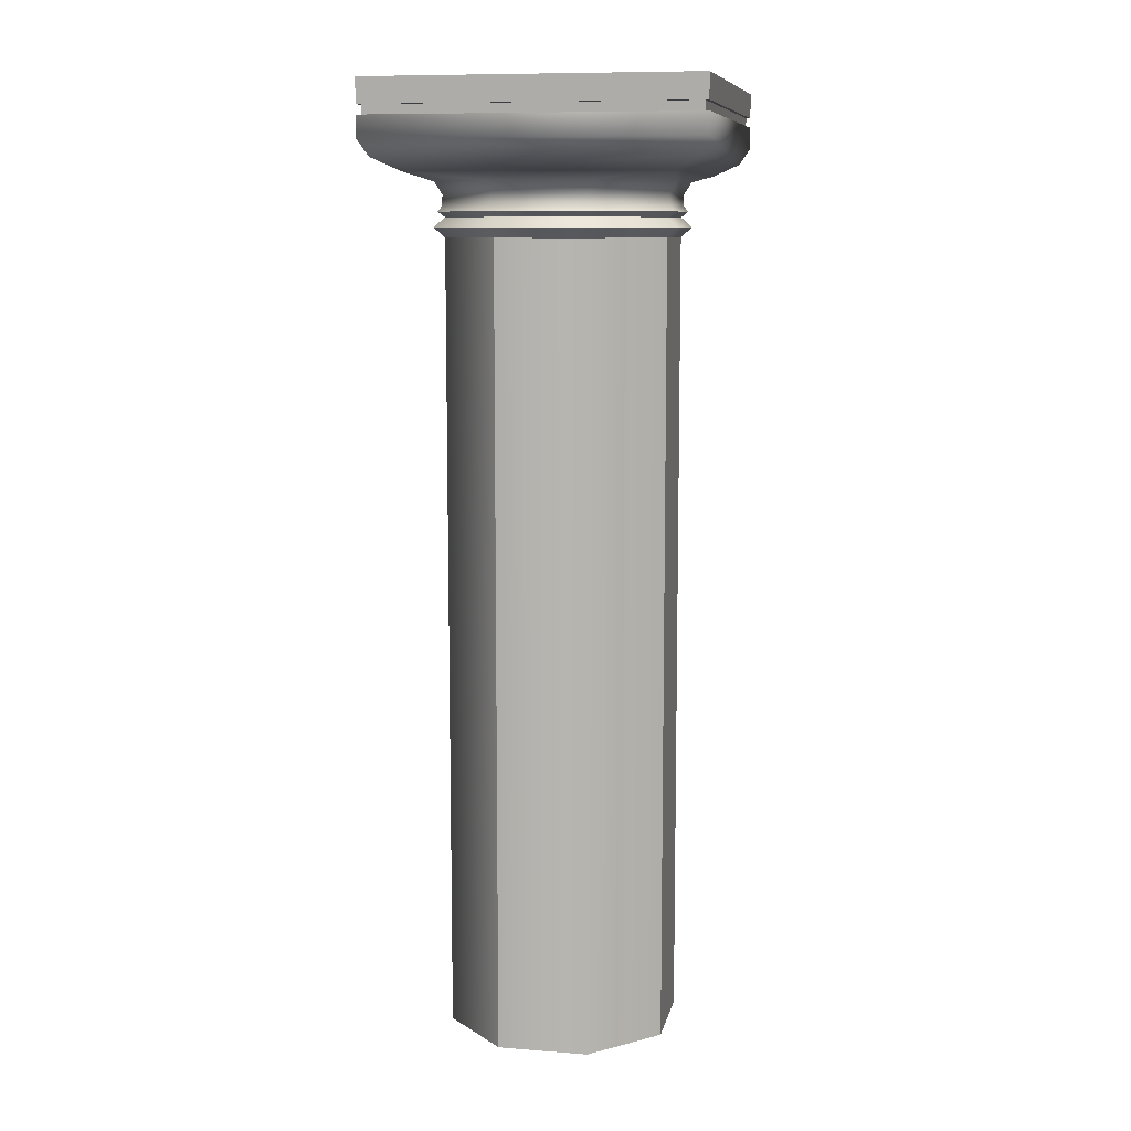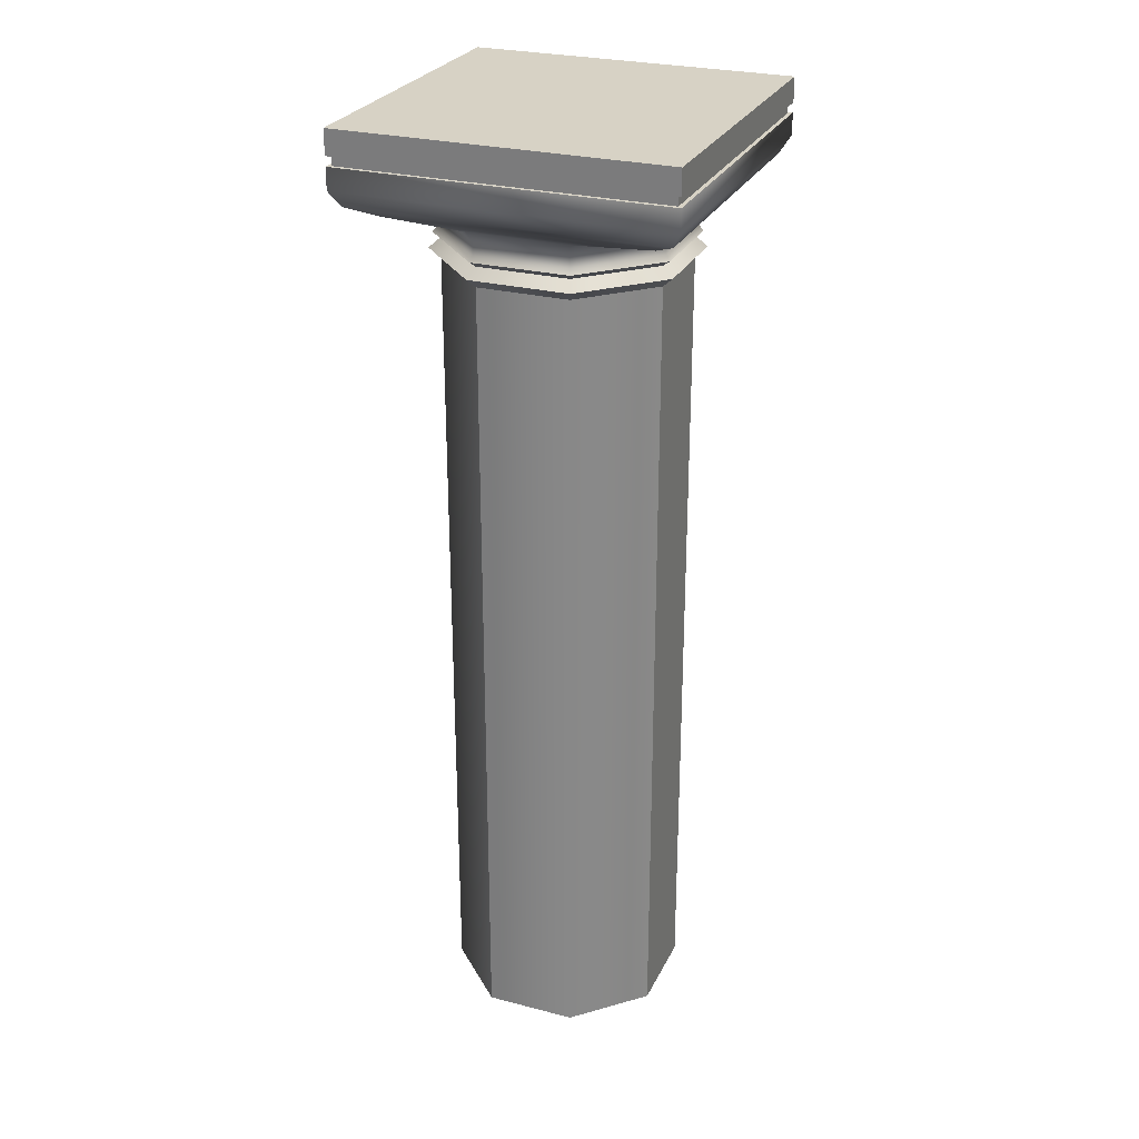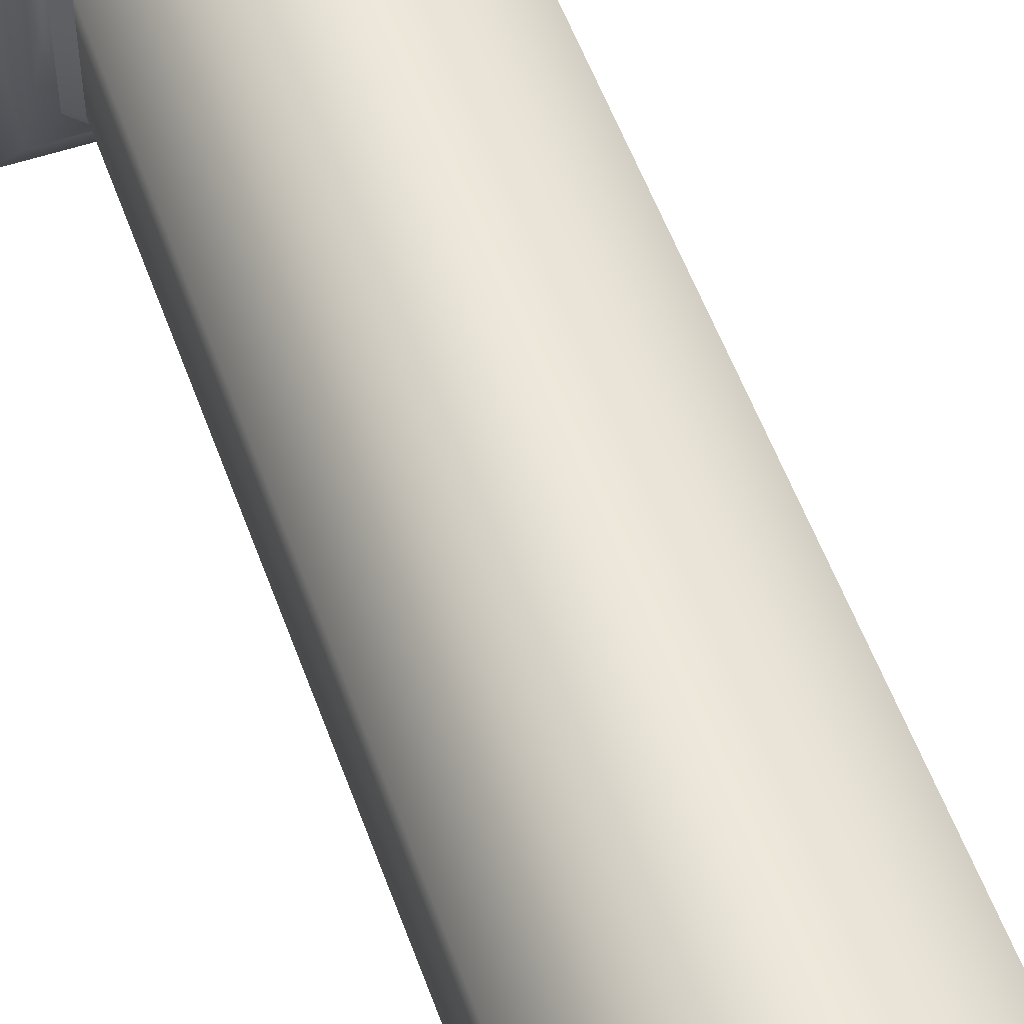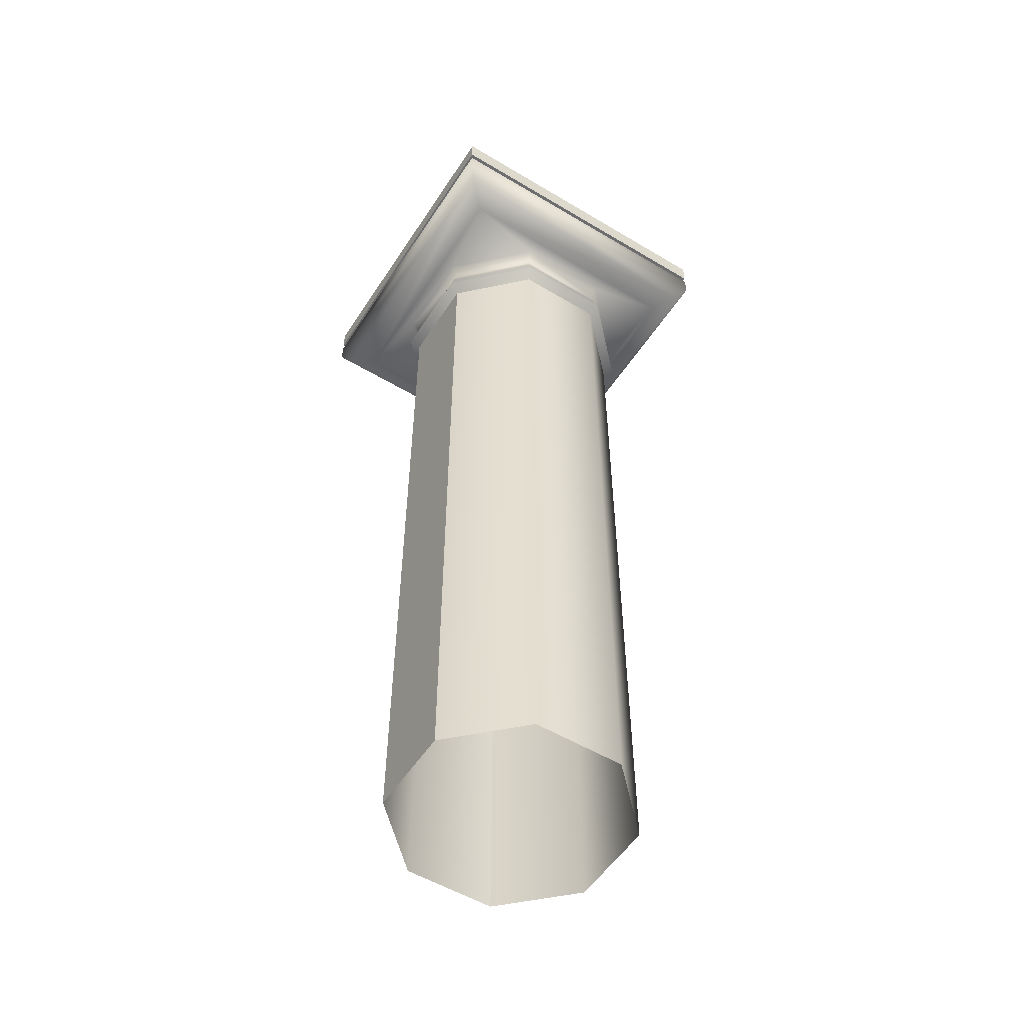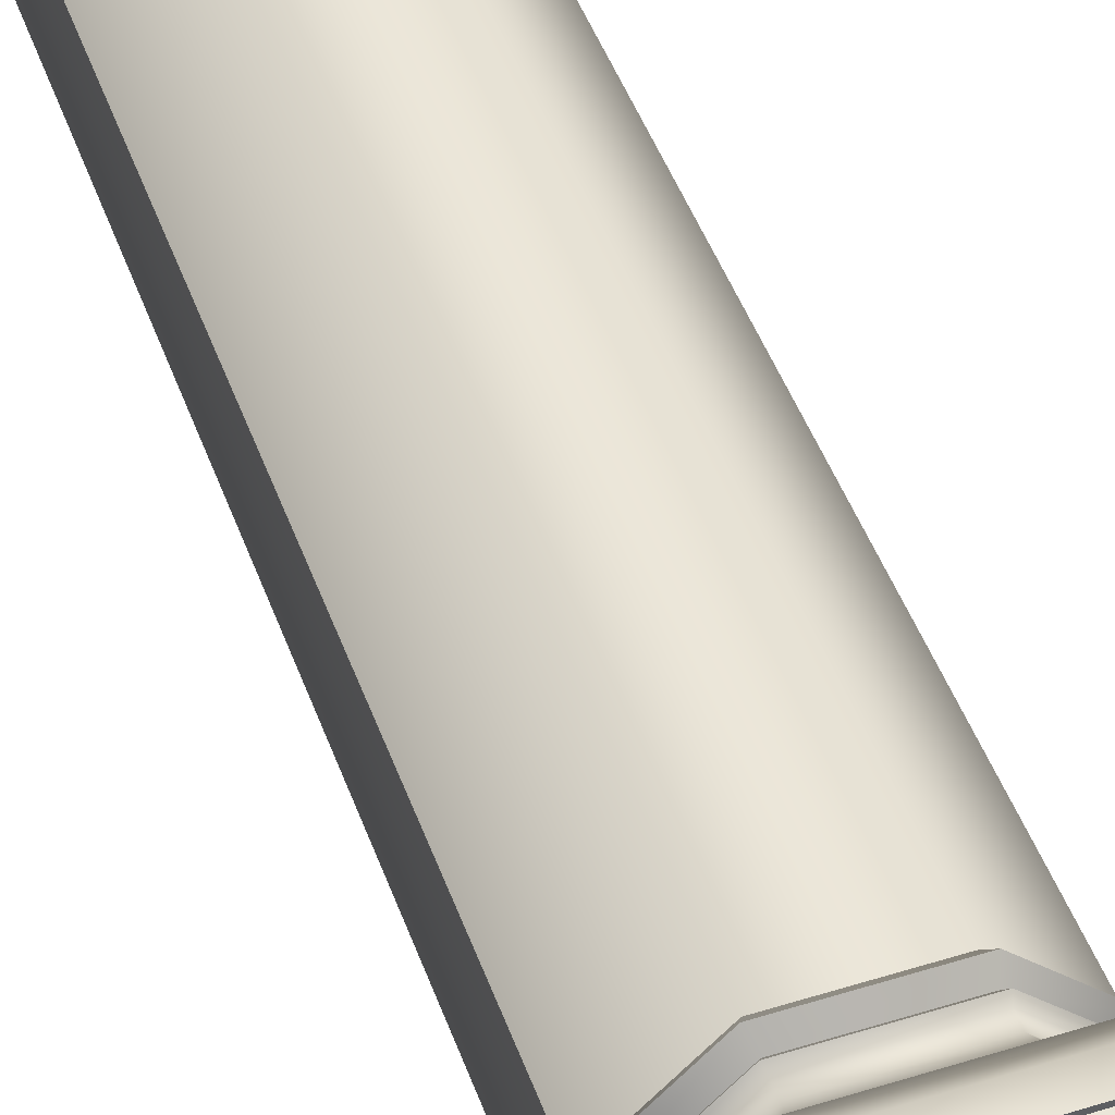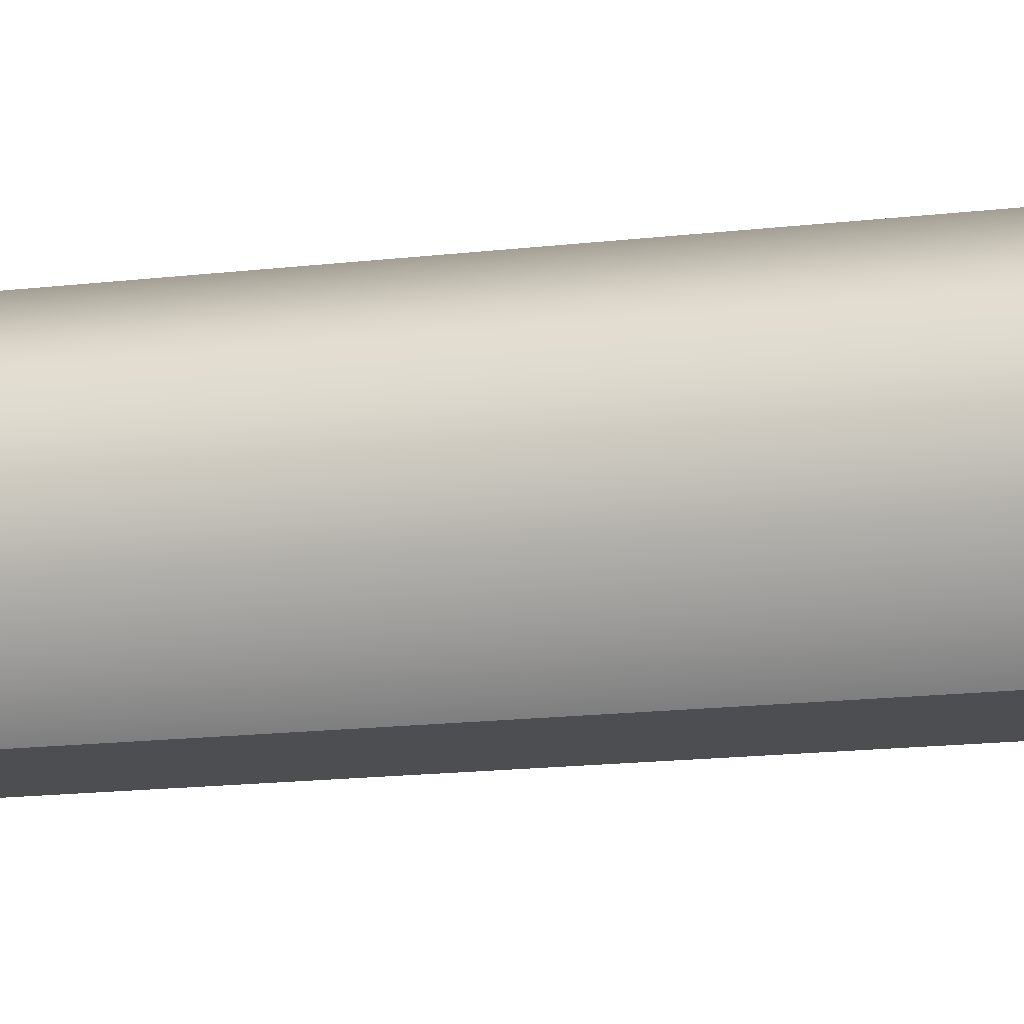
<metadata>
{"format":"obj","ext":"obj","renderer":"f3d","projection":"perspective","resolution":1024,"background":"white","views":[{"elev":9.6,"azim":101.5,"up":"+Y"},{"elev":27.3,"azim":111.7,"up":"+Y"},{"elev":54.5,"azim":-19.5,"up":"+Z"},{"elev":-54.1,"azim":-122.5,"up":"+Y"},{"elev":47.1,"azim":160.6,"up":"+Z"},{"elev":-16.8,"azim":-76.7,"up":"+Z"}]}
</metadata>
<code>
v -3.844 22.35 3.838
v 3.844 22.35 3.838
v 3.844 22.35 -3.838
v -3.844 22.35 -3.838
v -3.844 21.03 3.838
v -3.844 21.54 3.838
v -3.844 21.54 -3.838
v -3.844 21.03 -3.838
v 3.844 21.03 3.838
v 3.844 21.54 3.838
v 3.844 21.03 -3.838
v 3.844 21.54 -3.838
v 3.625 20.65 -3.619
v -3.625 20.65 -3.619
v 3.625 20.65 3.619
v -3.625 20.65 3.619
v 3.071 20.36 -3.066
v -3.071 20.36 -3.066
v 3.071 20.36 3.066
v -3.071 20.36 3.066
v 2.606 0 1.089
v 2.606 18.91 1.089
v 1.095 18.91 2.6
v 1.095 0 2.6
v 2.606 0 -1.047
v 2.606 18.91 -1.047
v 1.095 0 -2.558
v 1.095 18.91 -2.558
v -1.041 0 -2.558
v -1.041 18.91 -2.558
v -2.552 0 -1.047
v -2.552 18.91 -1.047
v -2.552 0 1.089
v -2.552 18.91 1.089
v -1.041 0 2.6
v -1.041 18.91 2.6
v 2.606 19.37 1.089
v 2.763 19.5 1.154
v 1.16 19.5 2.757
v 1.095 19.37 2.6
v 2.606 19.37 -1.047
v 2.763 19.5 -1.113
v 1.095 19.37 -2.558
v 1.16 19.5 -2.716
v -1.041 19.37 -2.558
v -1.106 19.5 -2.716
v -2.552 19.37 -1.047
v -2.709 19.5 -1.113
v -2.552 19.37 1.089
v -2.709 19.5 1.154
v -1.041 19.37 2.6
v -1.106 19.5 2.757
v 2.654 19.88 1.109
v 2.831 20.17 1.182
v 1.188 20.17 2.824
v 1.115 19.88 2.648
v 2.654 19.88 -1.067
v 2.831 20.17 -1.14
v 1.115 19.88 -2.607
v 1.188 20.17 -2.783
v -1.061 19.88 -2.607
v -1.134 20.17 -2.783
v -2.6 19.88 -1.067
v -2.776 20.17 -1.14
v -2.6 19.88 1.109
v -2.776 20.17 1.182
v -1.061 19.88 2.648
v -1.134 20.17 2.824
v 2.855 19.14 1.192
v 1.199 19.14 2.849
v 2.855 19.14 -1.151
v 1.199 19.14 -2.808
v -1.145 19.14 -2.808
v -2.801 19.14 -1.151
v -2.801 19.14 1.192
v -1.145 19.14 2.849
v 1.121 19.62 2.662
v 2.668 19.62 1.115
v 2.668 19.62 -1.073
v 1.121 19.62 -2.62
v -1.067 19.62 -2.62
v -2.614 19.62 -1.073
v -2.614 19.62 1.115
v -1.067 19.62 2.662
v -3.751 21.54 3.745
v -3.751 21.77 3.745
v -3.751 21.77 -3.745
v -3.751 21.54 -3.745
v 3.751 21.54 3.745
v 3.751 21.77 3.745
v 3.751 21.54 -3.745
v 3.751 21.77 -3.745
v -3.844 21.77 -3.838
v -3.844 21.77 3.838
v 3.844 21.77 3.838
v 3.844 21.77 -3.838
f 1 2 3
f 1 3 4
f 5 6 7
f 5 7 8
f 9 10 6
f 9 6 5
f 11 12 10
f 11 10 9
f 8 7 12
f 8 12 11
f 11 13 14
f 11 14 8
f 9 15 13
f 9 13 11
f 5 16 15
f 5 15 9
f 8 14 16
f 8 16 5
f 17 18 14
f 17 14 13
f 19 17 13
f 19 13 15
f 20 19 15
f 20 15 16
f 18 20 16
f 18 16 14
f 21 22 23
f 21 23 24
f 25 26 22
f 25 22 21
f 27 28 26
f 27 26 25
f 29 30 28
f 29 28 27
f 31 32 30
f 31 30 29
f 33 34 32
f 33 32 31
f 35 36 34
f 35 34 33
f 24 23 36
f 24 36 35
f 37 38 39
f 37 39 40
f 41 42 38
f 41 38 37
f 43 44 42
f 43 42 41
f 45 46 44
f 45 44 43
f 47 48 46
f 47 46 45
f 49 50 48
f 49 48 47
f 51 52 50
f 51 50 49
f 40 39 52
f 40 52 51
f 53 54 55
f 53 55 56
f 57 58 54
f 57 54 53
f 59 60 58
f 59 58 57
f 61 62 60
f 61 60 59
f 63 64 62
f 63 62 61
f 65 66 64
f 65 64 63
f 67 68 66
f 67 66 65
f 56 55 68
f 56 68 67
f 19 54 58
f 19 58 17
f 19 55 54
f 19 20 68
f 19 68 55
f 20 66 68
f 20 18 64
f 20 64 66
f 18 62 64
f 17 60 62
f 17 62 18
f 17 58 60
f 69 70 23
f 69 23 22
f 71 69 22
f 71 22 26
f 72 71 26
f 72 26 28
f 73 72 28
f 73 28 30
f 74 73 30
f 74 30 32
f 75 74 32
f 75 32 34
f 76 75 34
f 76 34 36
f 70 76 36
f 70 36 23
f 37 40 70
f 37 70 69
f 41 37 69
f 41 69 71
f 43 41 71
f 43 71 72
f 45 43 72
f 45 72 73
f 47 45 73
f 47 73 74
f 49 47 74
f 49 74 75
f 51 49 75
f 51 75 76
f 40 51 76
f 40 76 70
f 53 56 77
f 53 77 78
f 57 53 78
f 57 78 79
f 59 57 79
f 59 79 80
f 61 59 80
f 61 80 81
f 63 61 81
f 63 81 82
f 65 63 82
f 65 82 83
f 67 65 83
f 67 83 84
f 56 67 84
f 56 84 77
f 78 77 39
f 78 39 38
f 79 78 38
f 79 38 42
f 80 79 42
f 80 42 44
f 81 80 44
f 81 44 46
f 82 81 46
f 82 46 48
f 83 82 48
f 83 48 50
f 84 83 50
f 84 50 52
f 77 84 52
f 77 52 39
f 85 86 87
f 85 87 88
f 89 90 86
f 89 86 85
f 91 92 90
f 91 90 89
f 88 87 92
f 88 92 91
f 1 4 93
f 1 93 94
f 2 1 94
f 2 94 95
f 3 2 95
f 3 95 96
f 4 3 96
f 4 96 93
f 6 85 88
f 6 88 7
f 10 89 85
f 10 85 6
f 12 91 89
f 12 89 10
f 7 88 91
f 7 91 12
f 93 87 86
f 93 86 94
f 96 92 87
f 96 87 93
f 95 90 92
f 95 92 96
f 94 86 90
f 94 90 95

</code>
